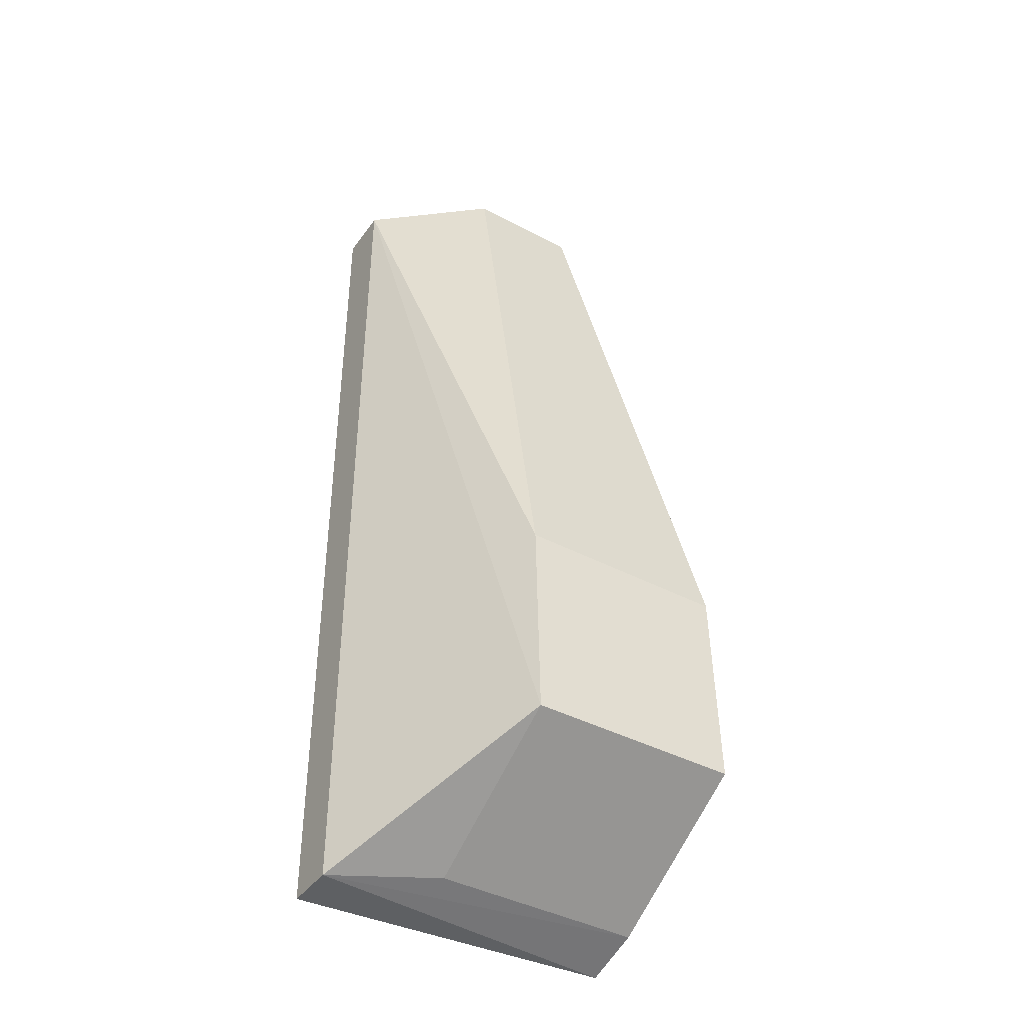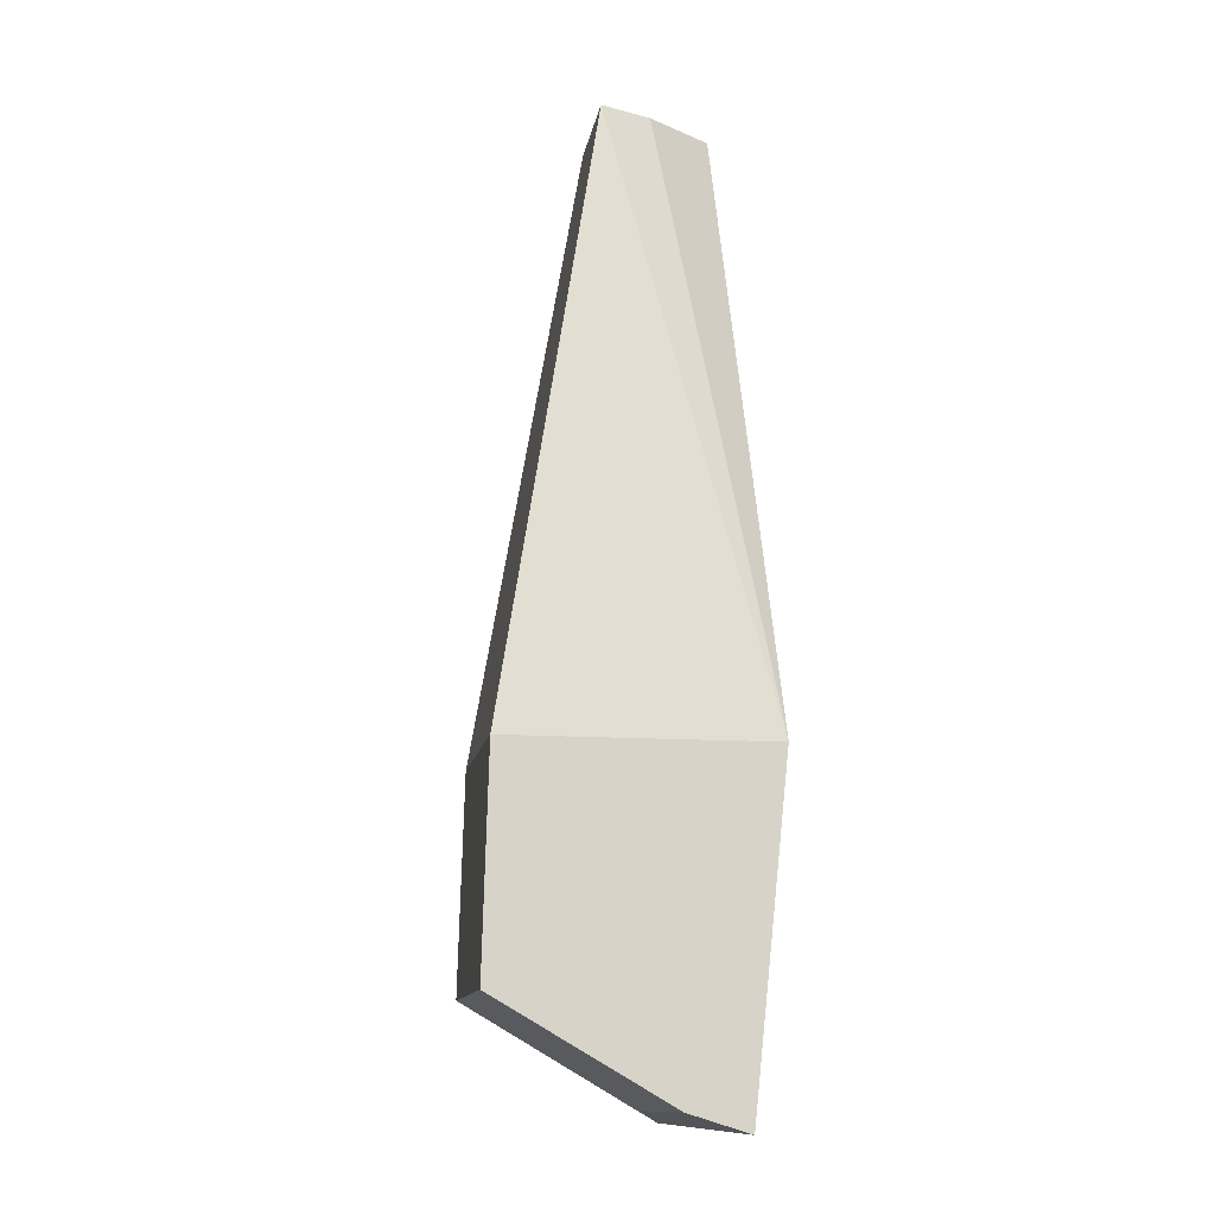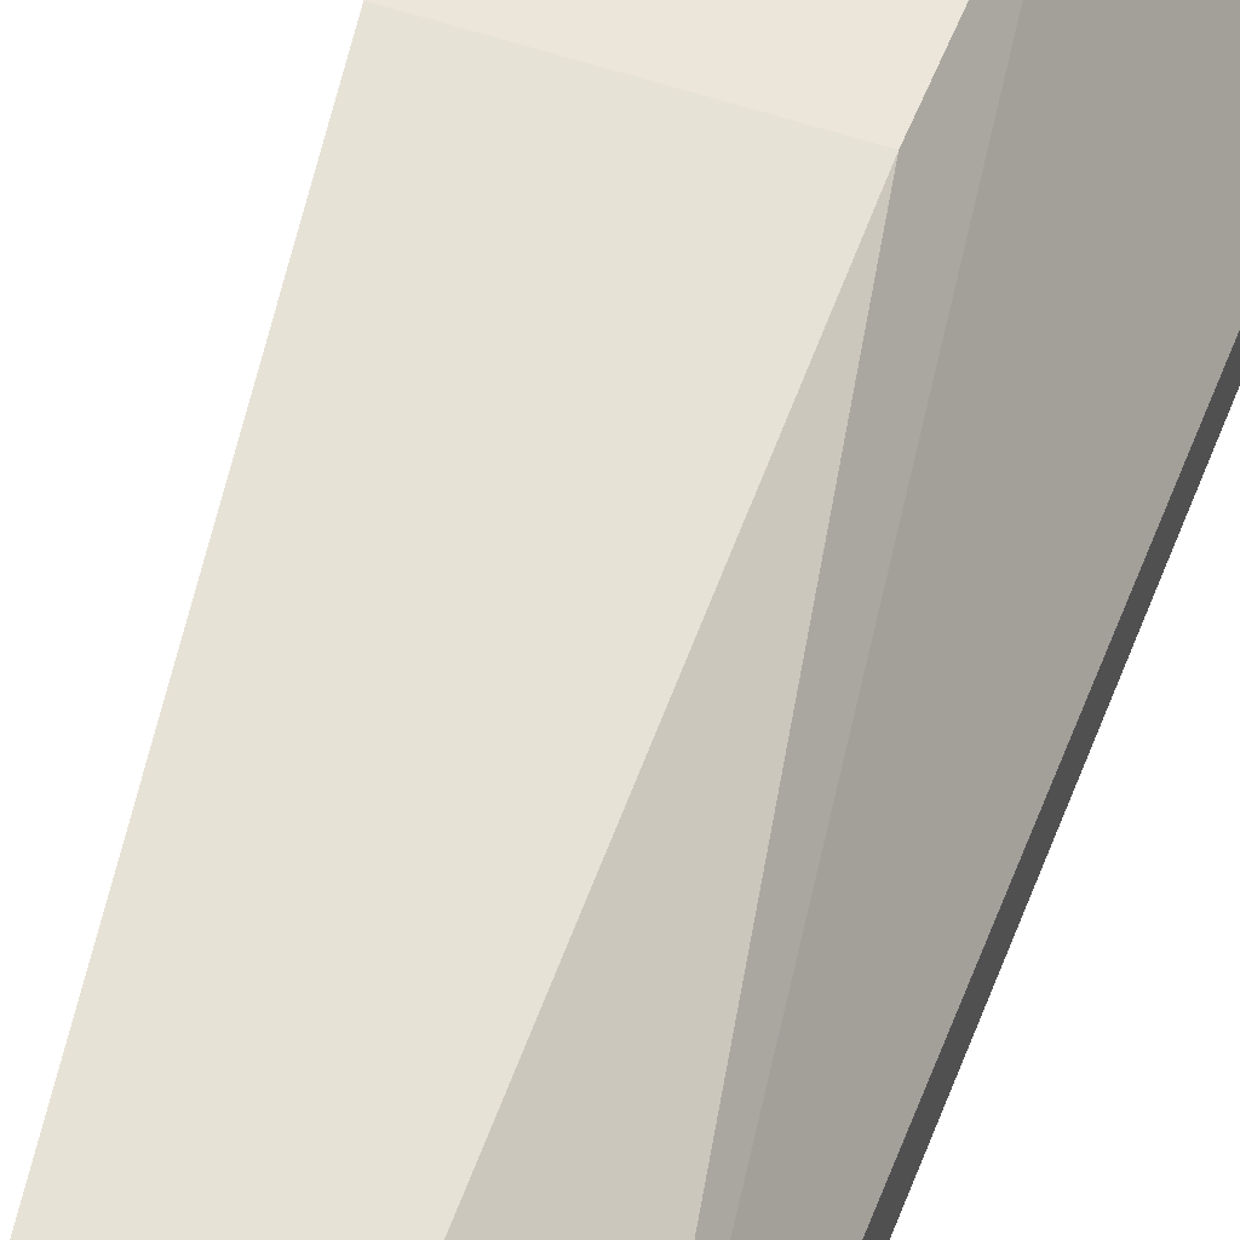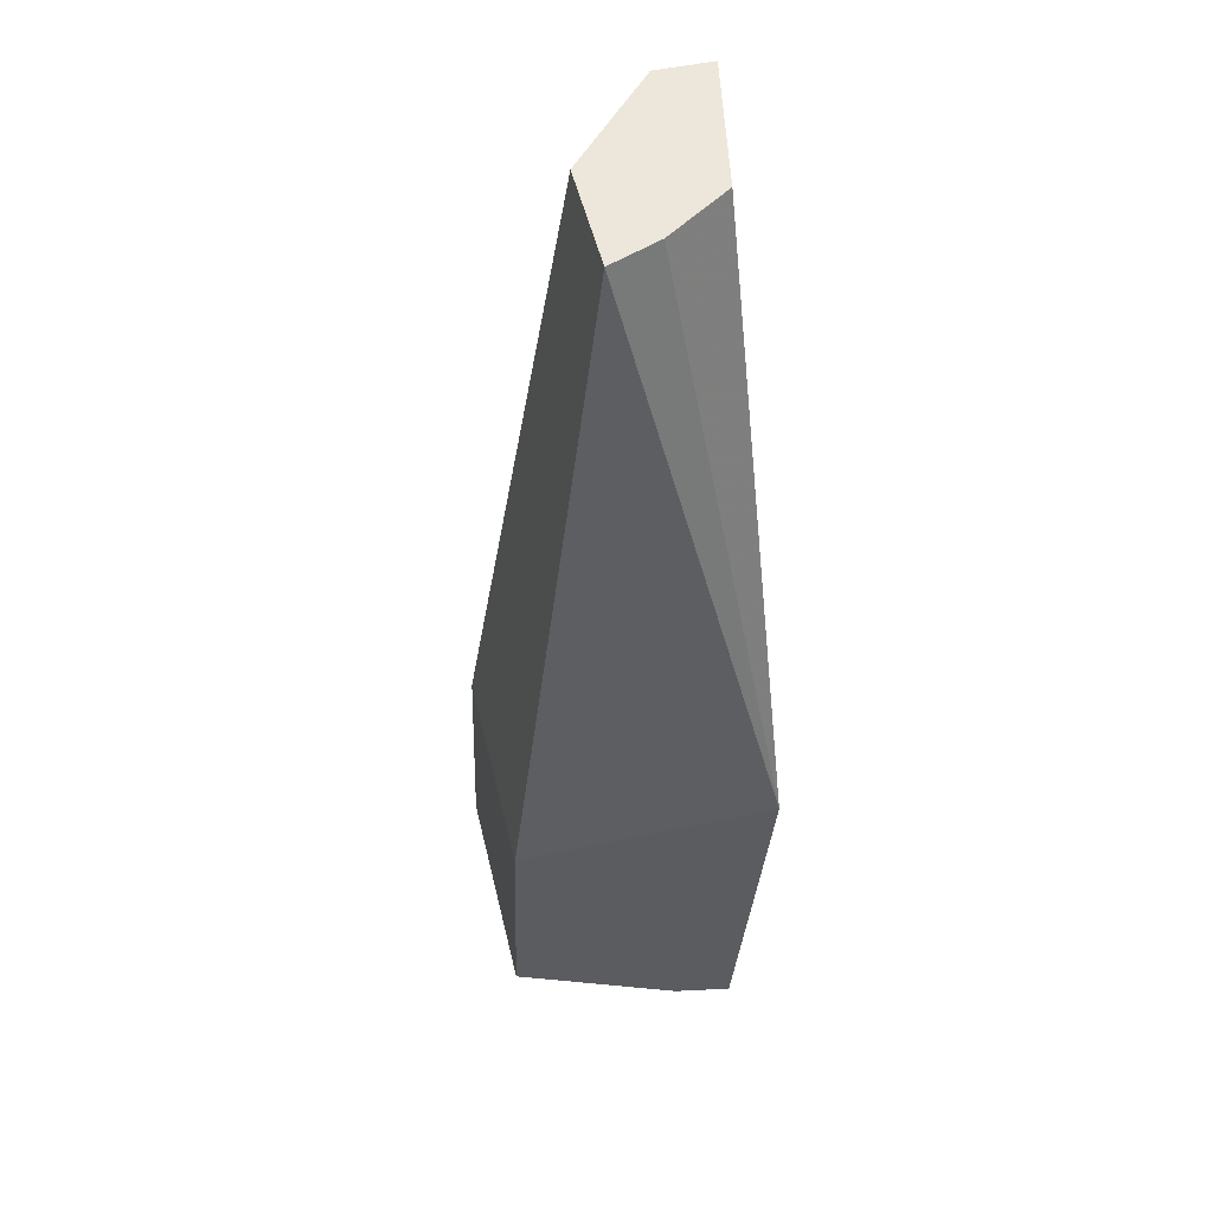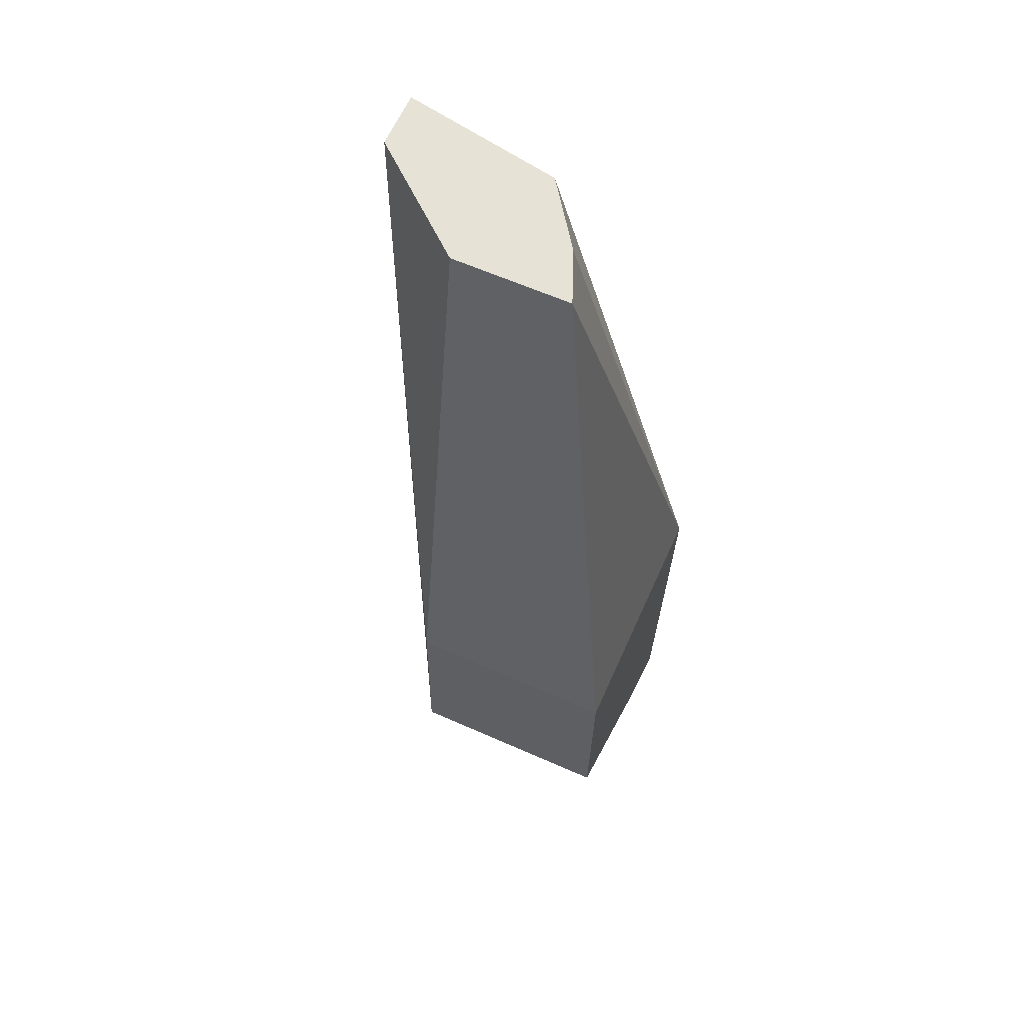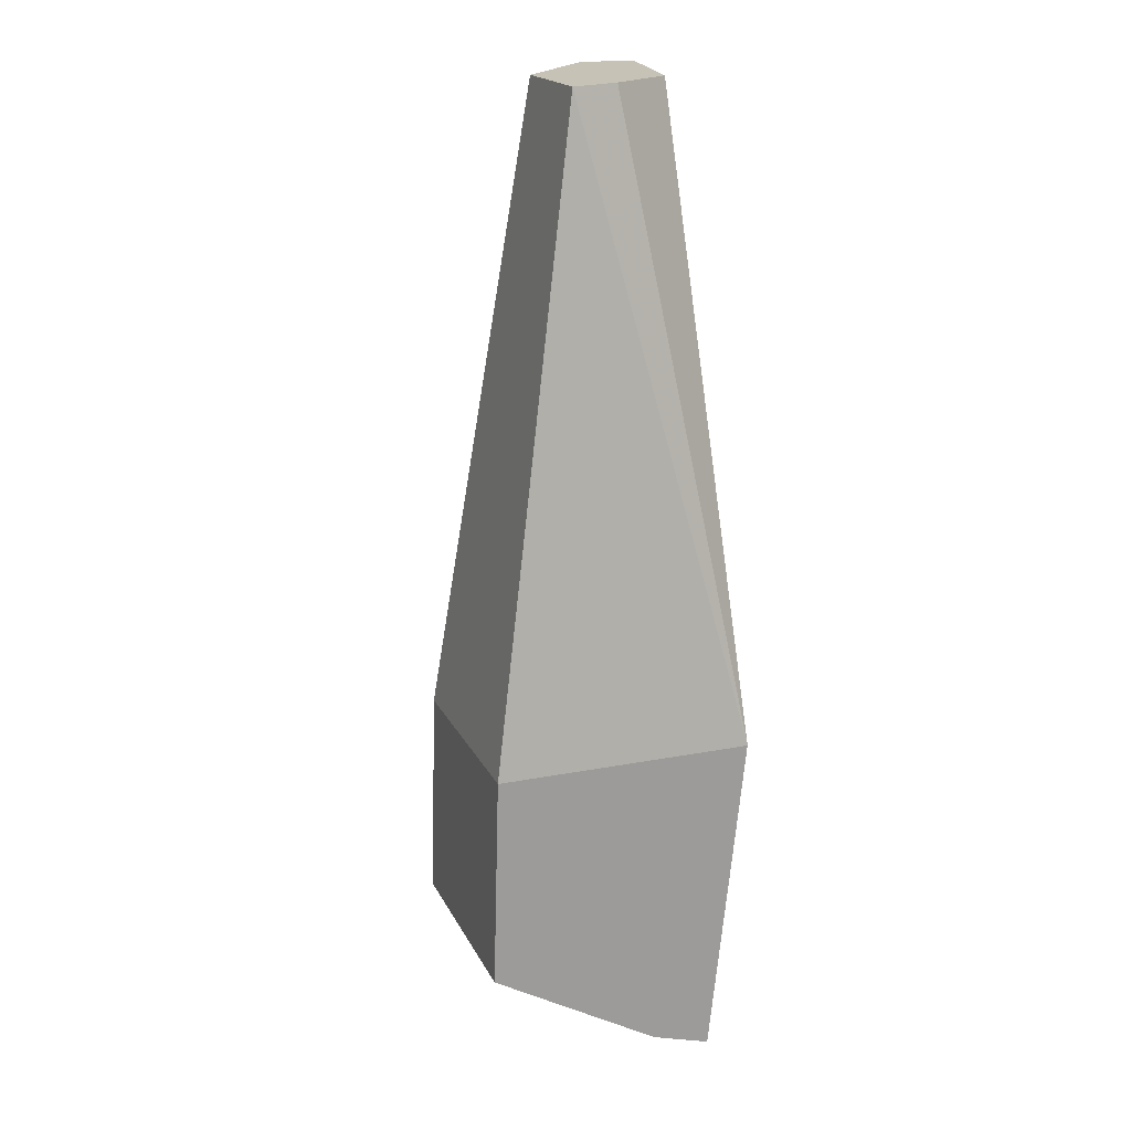
<metadata>
{"format":"obj","ext":"obj","renderer":"f3d","projection":"perspective","resolution":1024,"background":"white","views":[{"elev":-41.6,"azim":147.5,"up":"+Z"},{"elev":-12.8,"azim":-99.2,"up":"+Z"},{"elev":52.1,"azim":21.0,"up":"+Y"},{"elev":50.3,"azim":-103.2,"up":"+Z"},{"elev":62.9,"azim":-155.9,"up":"+Z"},{"elev":19.2,"azim":-109.9,"up":"+Z"}]}
</metadata>
<code>
v 0.03168 -0.0035 0.0377
v 0.03168 -0.004587 0.0377
v 0.03168 -0.0035 0.01955
v 0.02552 -0.003918 0.01943
v 0.02736 -0.00175 0.0377
v 0.03168 -0.0045 0.01955
v 0.02552 -0.004587 0.0257
v 0.0296 0.000448 0.02166
v 0.02552 0.0003365 0.0257
v 0.02865 -0.003998 0.0377
v 0.0296 -0.00175 0.0377
v 0.02552 -0.002789 0.01978
v 0.02776 -0.002735 0.0377
v 0.0296 0.0003365 0.0257
v 0.0296 -0.002789 0.01978
v 0.02552 0.000448 0.02166
f 1 2 3
f 5 2 1
f 6 3 2
f 6 4 3
f 7 6 2
f 7 4 6
f 8 1 3
f 9 7 5
f 9 4 7
f 10 7 2
f 10 2 5
f 11 5 1
f 11 9 5
f 12 3 4
f 13 10 5
f 13 5 7
f 13 7 10
f 14 11 1
f 14 1 8
f 14 8 9
f 14 9 11
f 15 8 3
f 15 3 12
f 16 9 8
f 16 15 12
f 16 8 15
f 16 12 4
f 16 4 9

</code>
